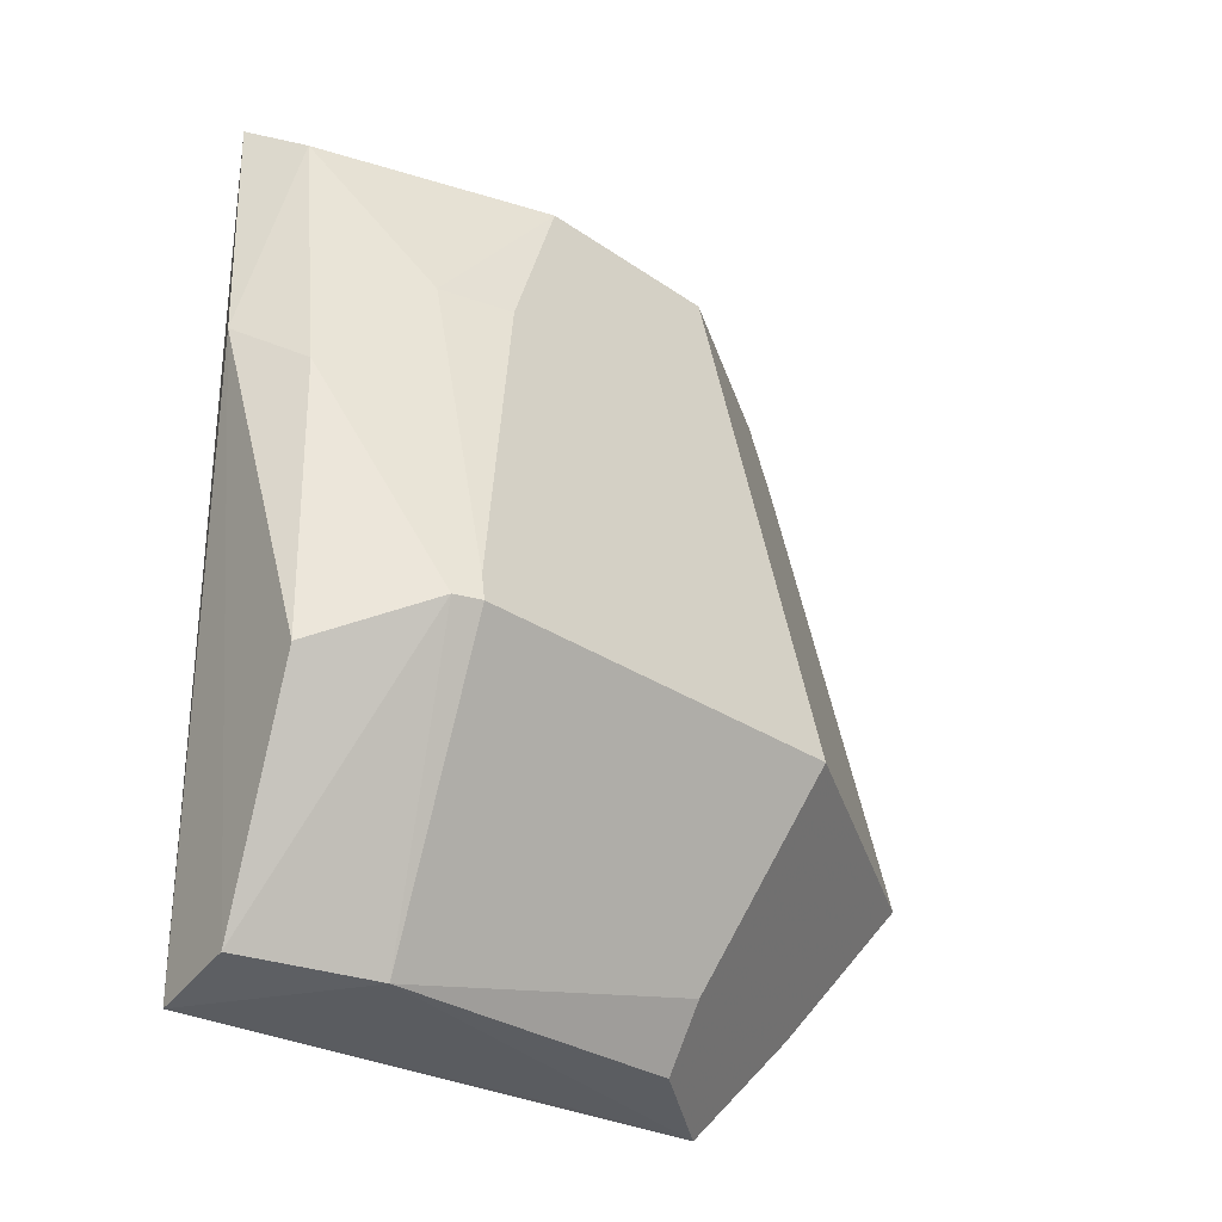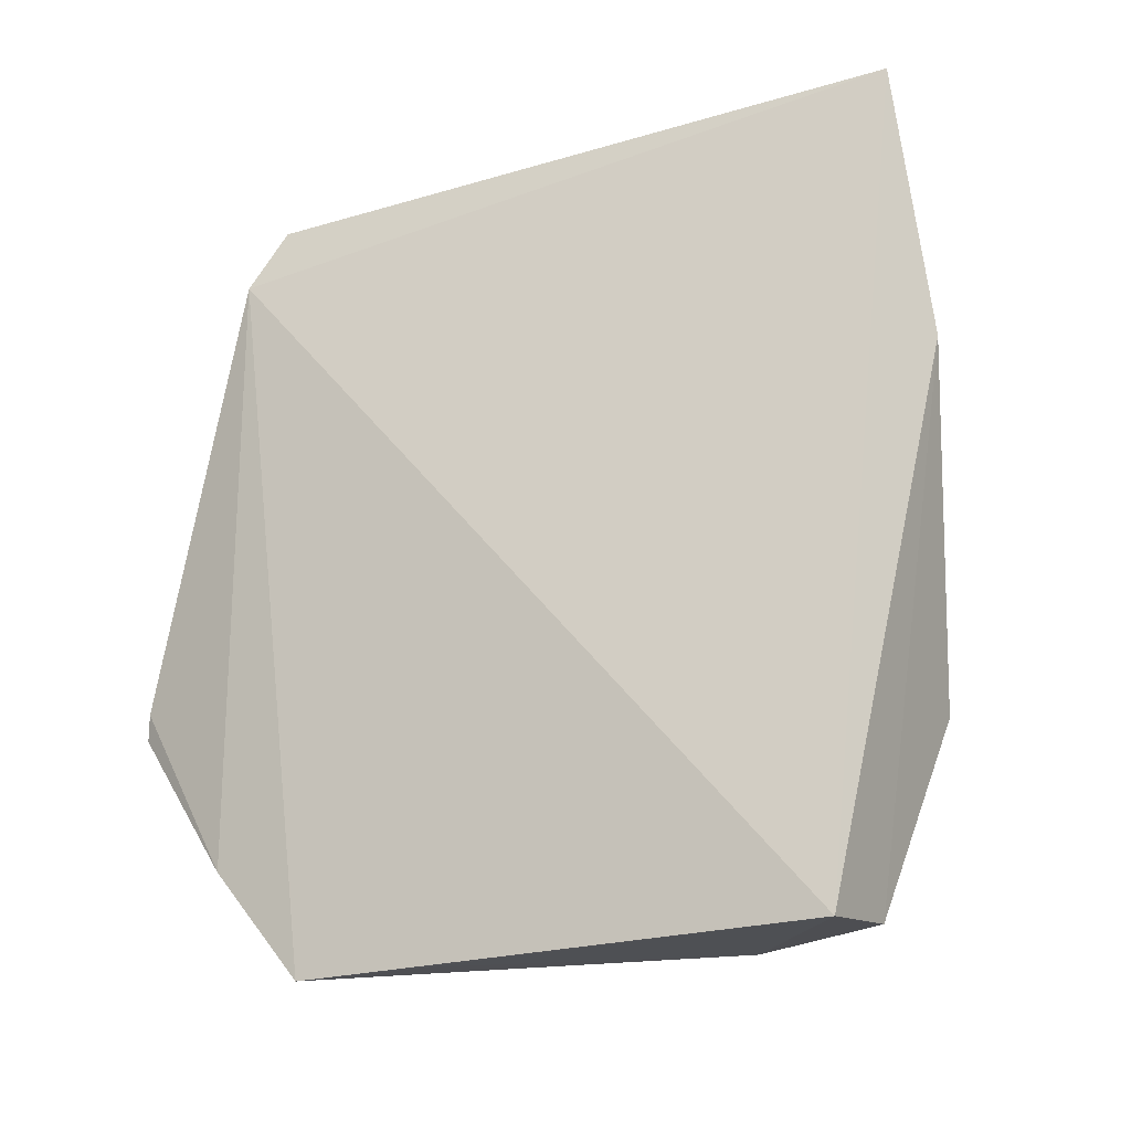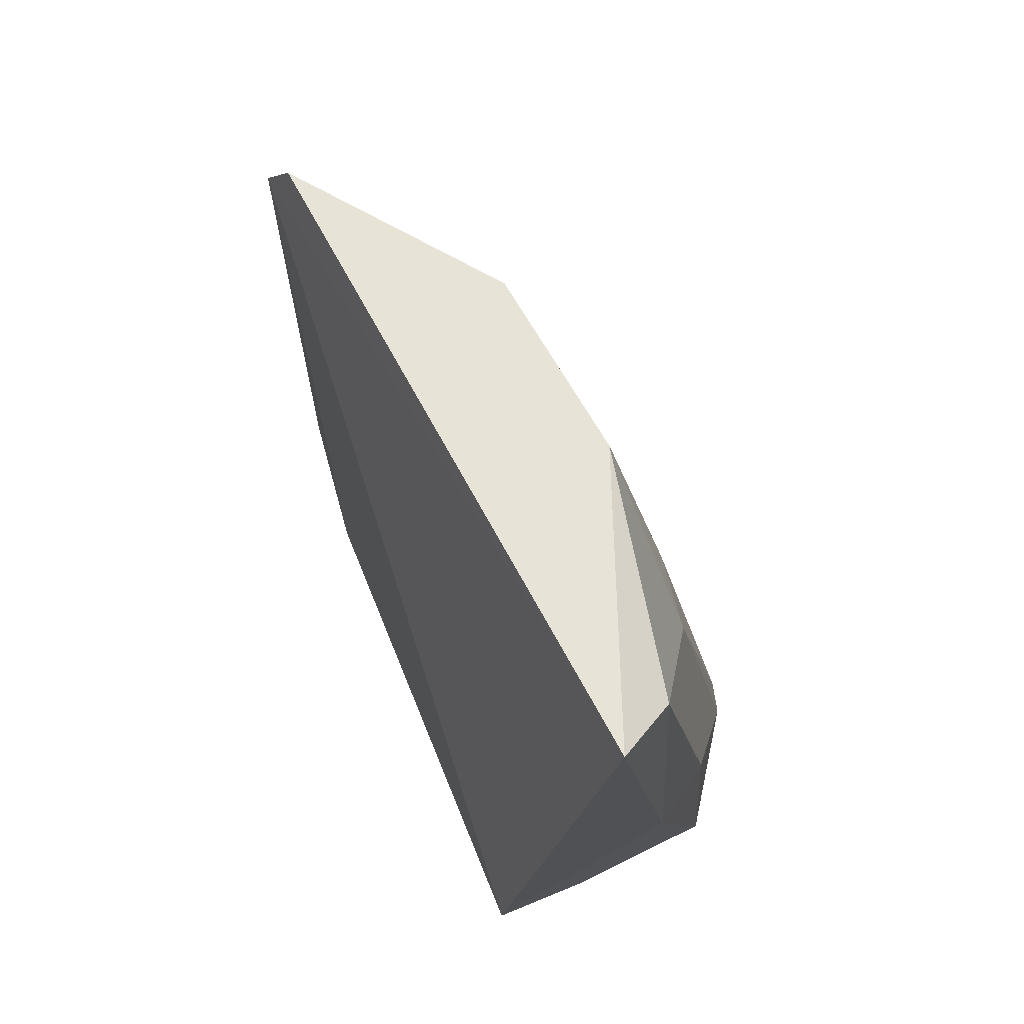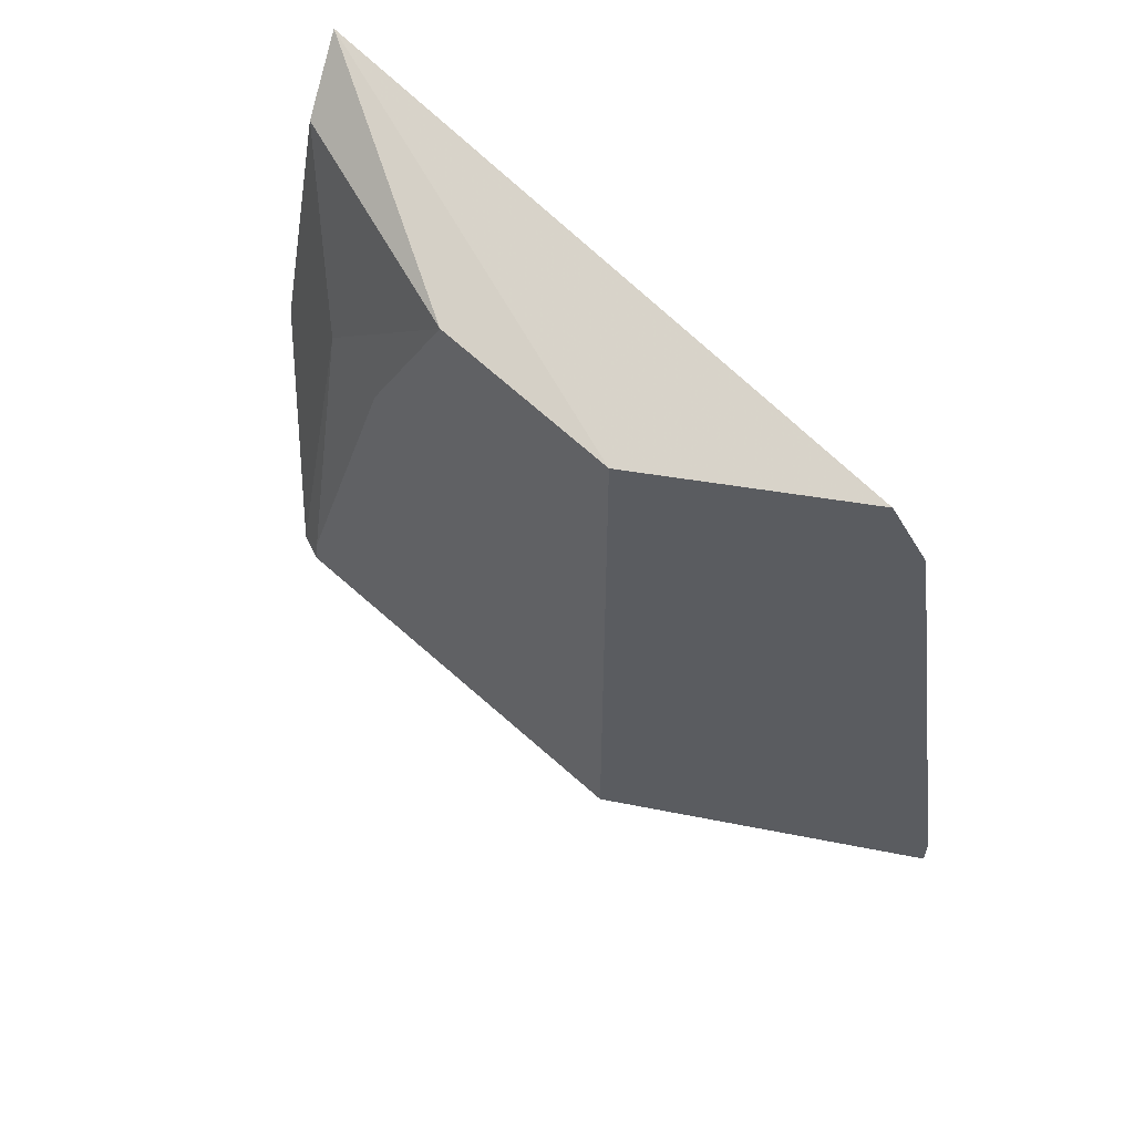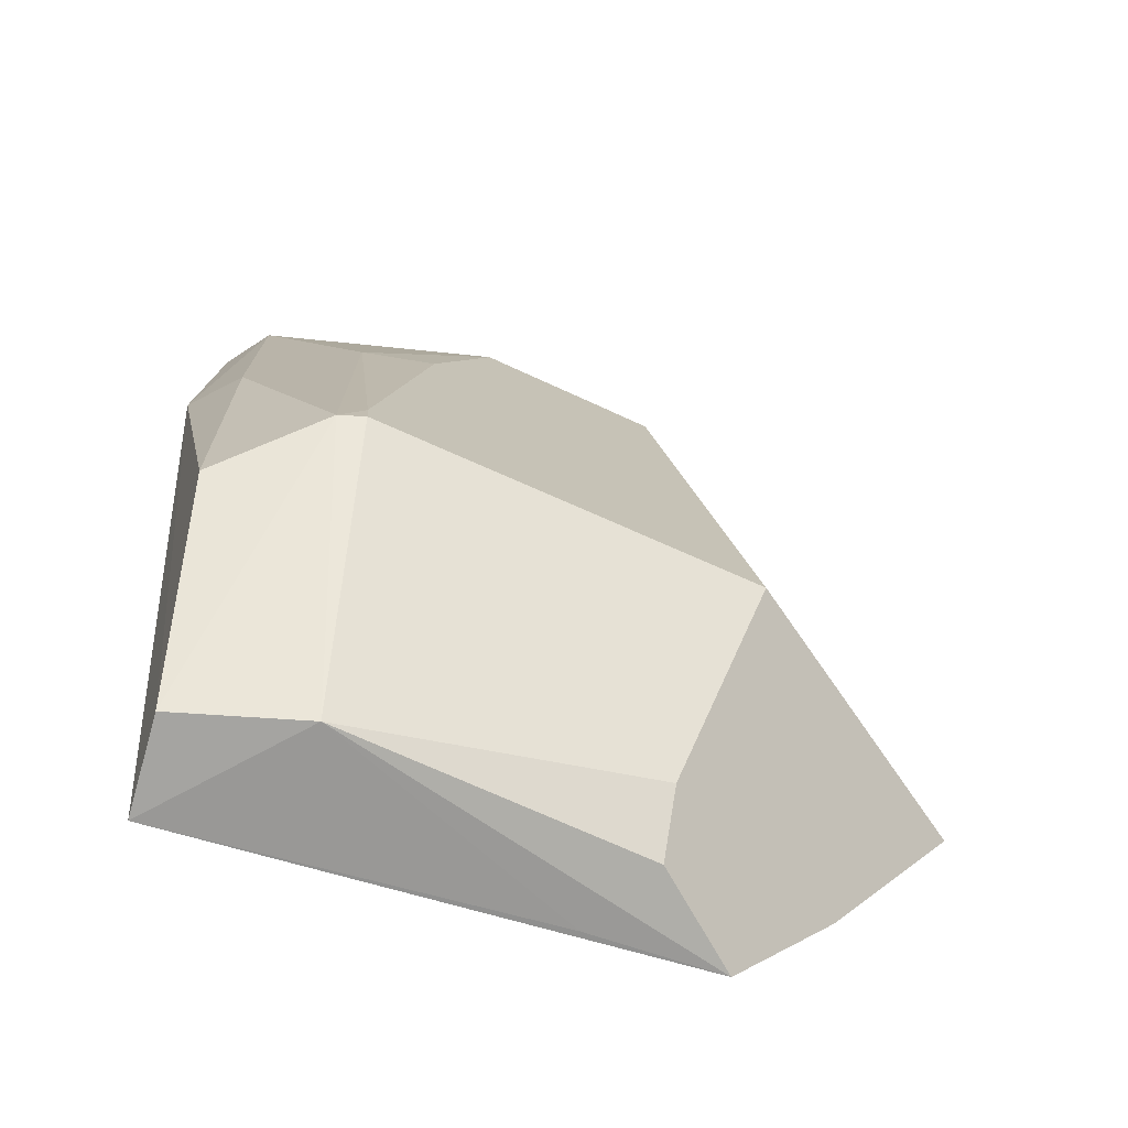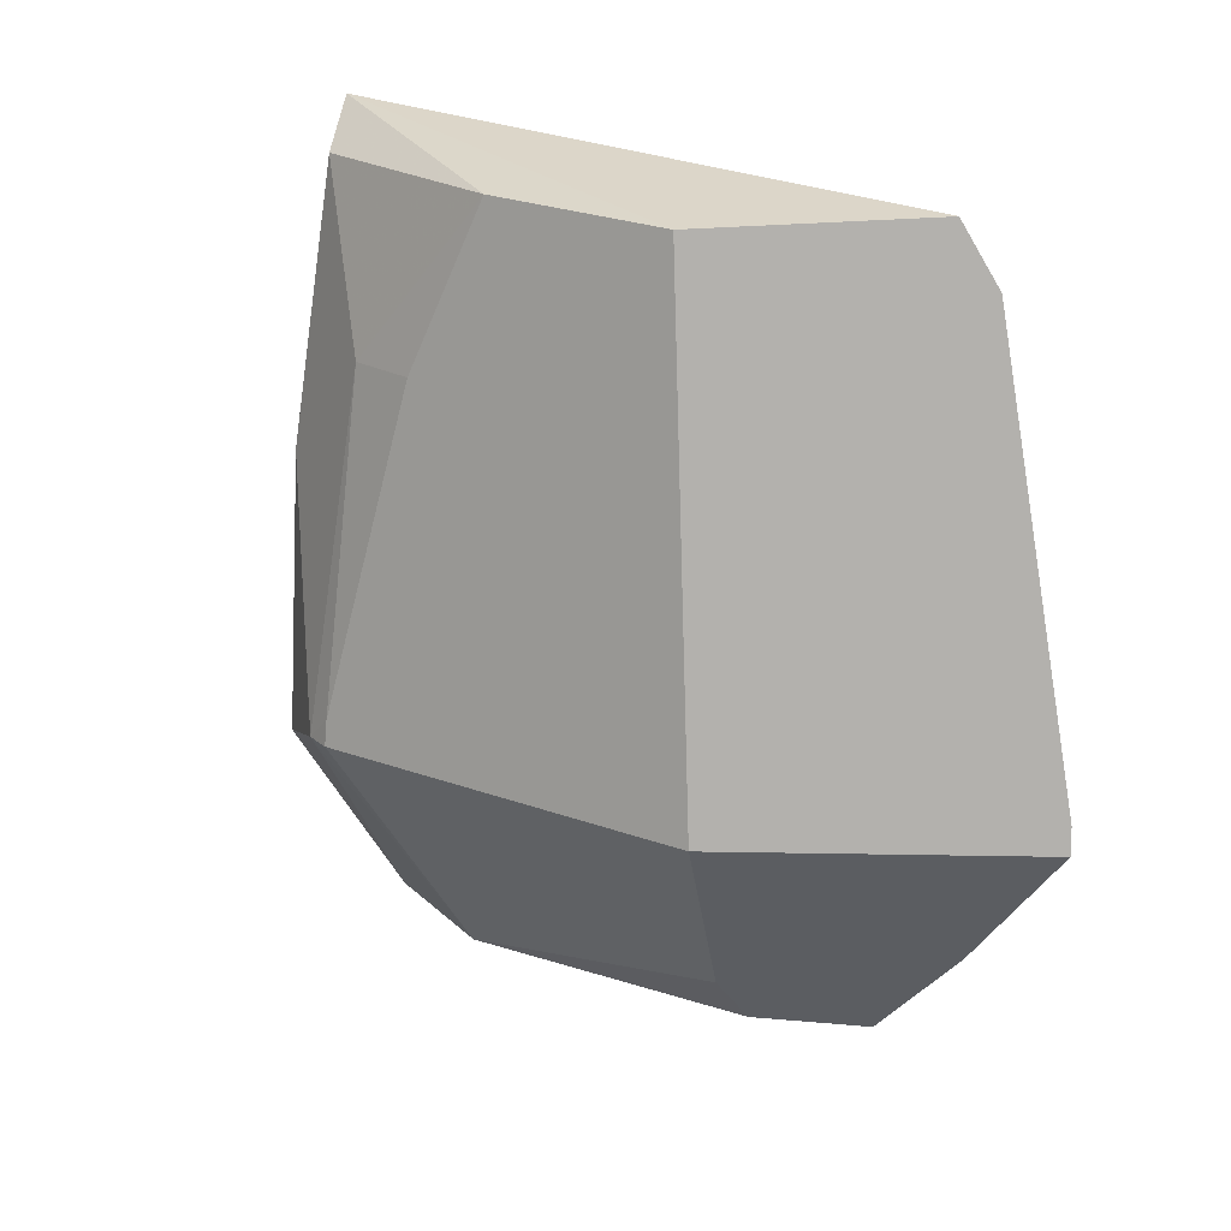
<metadata>
{"format":"obj","ext":"obj","renderer":"f3d","projection":"perspective","resolution":1024,"background":"white","views":[{"elev":-31.5,"azim":63.8,"up":"+Z"},{"elev":-21.3,"azim":-51.3,"up":"+Z"},{"elev":69.7,"azim":-13.1,"up":"+Z"},{"elev":64.9,"azim":149.1,"up":"+Z"},{"elev":-65.5,"azim":82.0,"up":"+Z"},{"elev":21.6,"azim":139.9,"up":"+Z"}]}
</metadata>
<code>
v 0.16 -0.02573 -0.2722
v 0.2078 0.01682 -0.4261
v 0.1617 0.1045 -0.2846
v 0.1093 0.1871 -0.4189
v 0.132 -0.01666 -0.5
v 0.1765 0.1286 -0.4261
v 0.1138 0.1466 -0.2812
v 0.1767 0.05425 -0.2828
v 0.1938 -0.01373 -0.4386
v 0.1092 0.1264 -0.5
v 0.1084 0.1558 -0.2979
v 0.1747 -0.01291 -0.2837
v 0.2084 0.02436 -0.4261
v 0.1732 -0.02851 -0.3455
v 0.1102 0.1881 -0.4261
v 0.1074 0.1547 -0.4684
v 0.189 -0.01273 -0.3596
v 0.1625 0.02424 -0.4981
v 0.1896 0.01744 -0.3292
v 0.1591 -0.0128 -0.4965
v 0.1351 0.1063 -0.4962
v 0.1168 0.0894 -0.5
v 0.2074 0.02405 -0.4191
v 0.1481 0.1079 -0.4806
v 0.1889 0.03818 -0.3287
f 7 1 3
f 7 3 6
f 8 3 1
f 8 6 3
f 11 5 1
f 11 1 7
f 11 10 5
f 11 7 6
f 11 6 4
f 12 8 1
f 13 6 8
f 14 1 5
f 14 12 1
f 15 4 6
f 15 6 10
f 16 11 4
f 16 10 11
f 16 15 10
f 16 4 15
f 17 9 2
f 17 2 12
f 17 14 9
f 17 12 14
f 18 6 13
f 18 13 2
f 19 12 2
f 19 8 12
f 20 14 5
f 20 9 14
f 20 5 18
f 20 18 2
f 20 2 9
f 21 18 10
f 22 18 5
f 22 5 10
f 22 10 18
f 23 19 2
f 23 2 13
f 24 6 18
f 24 18 21
f 24 21 10
f 24 10 6
f 25 8 19
f 25 19 23
f 25 23 13
f 25 13 8

</code>
